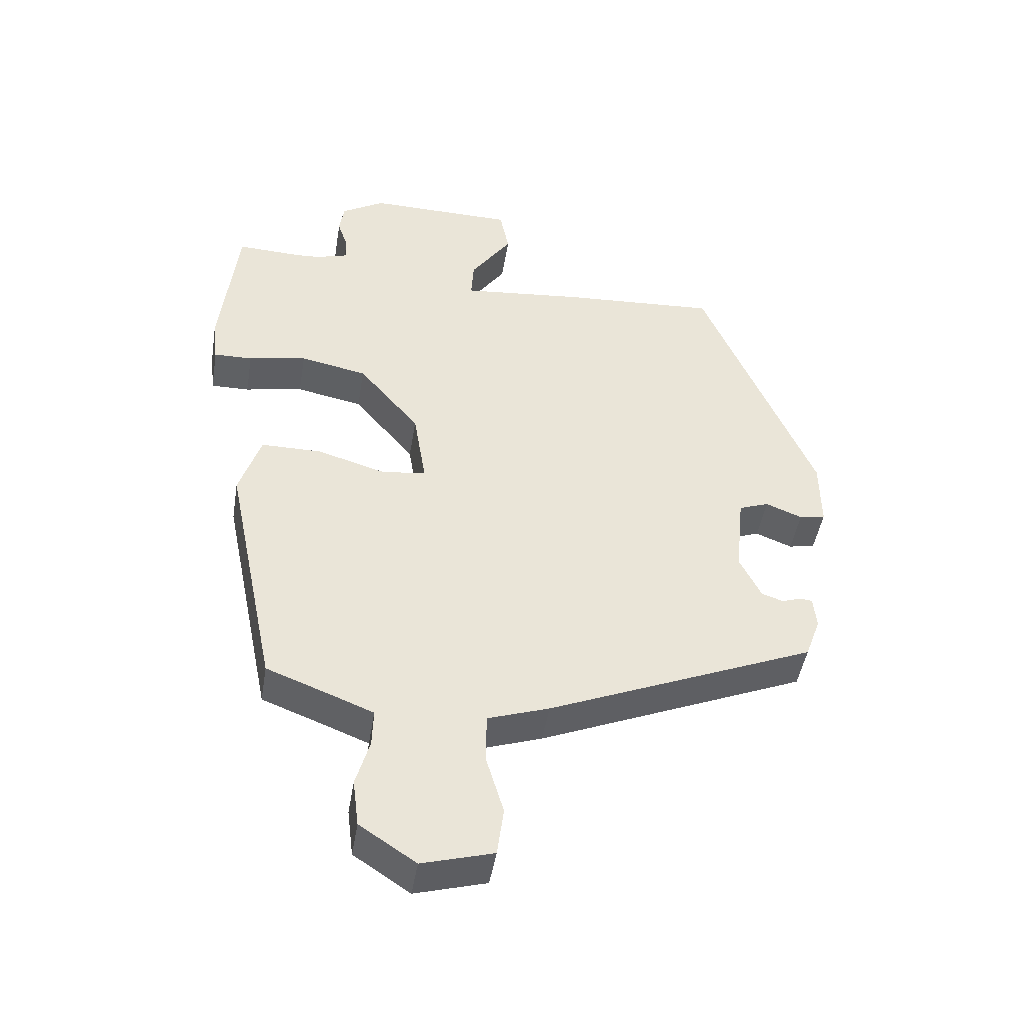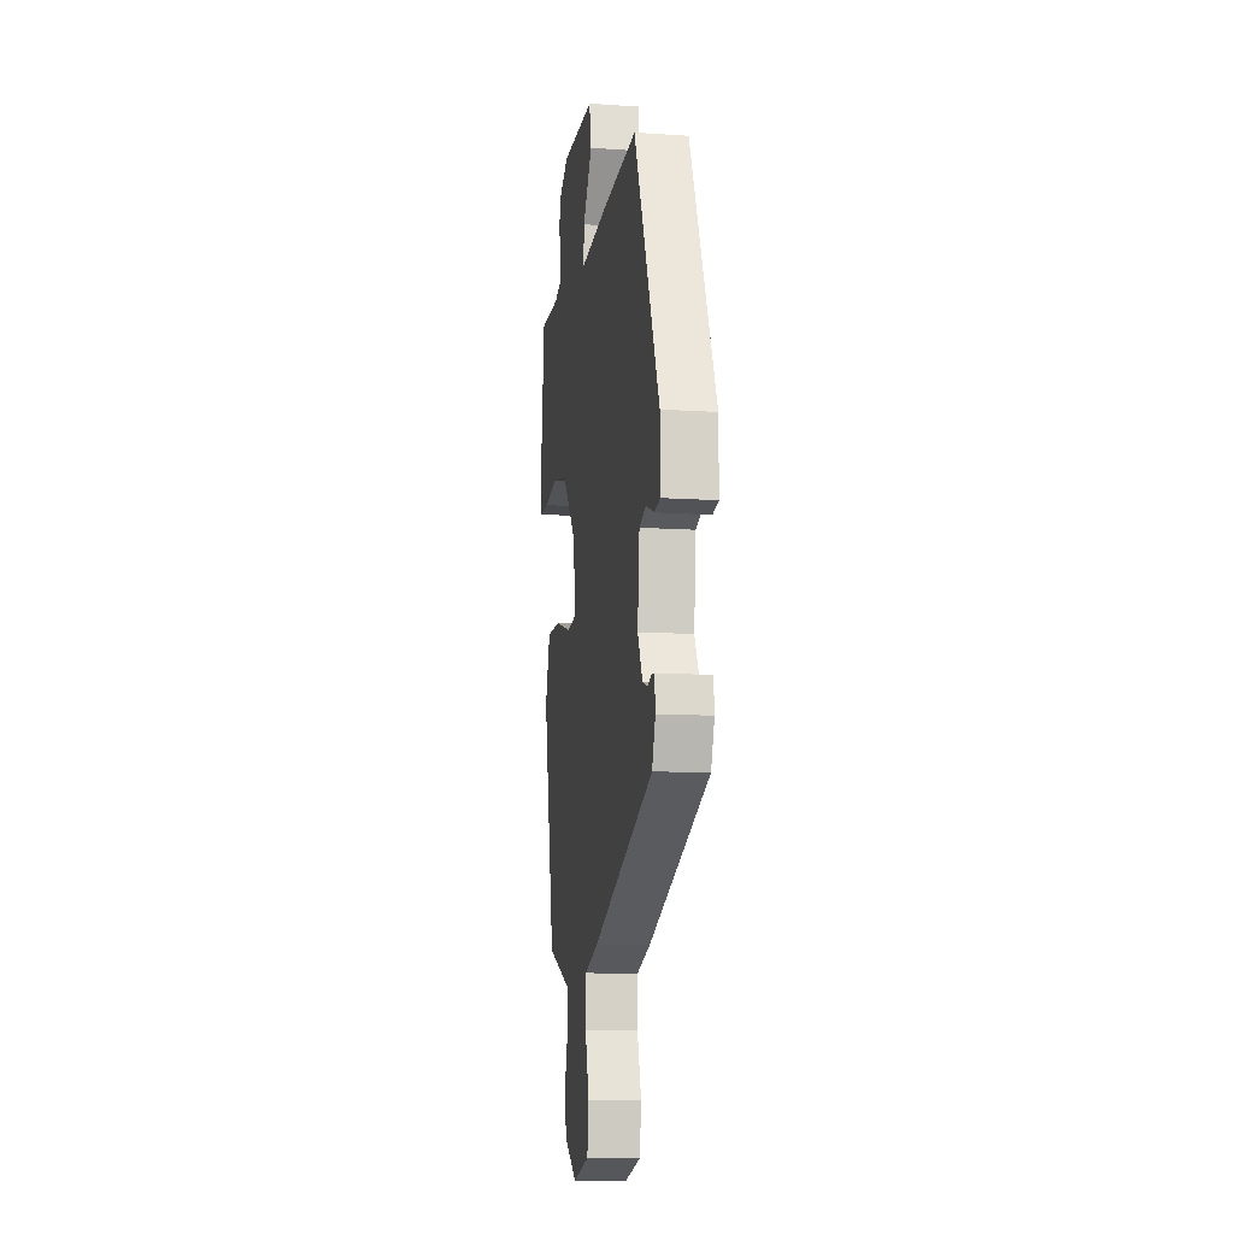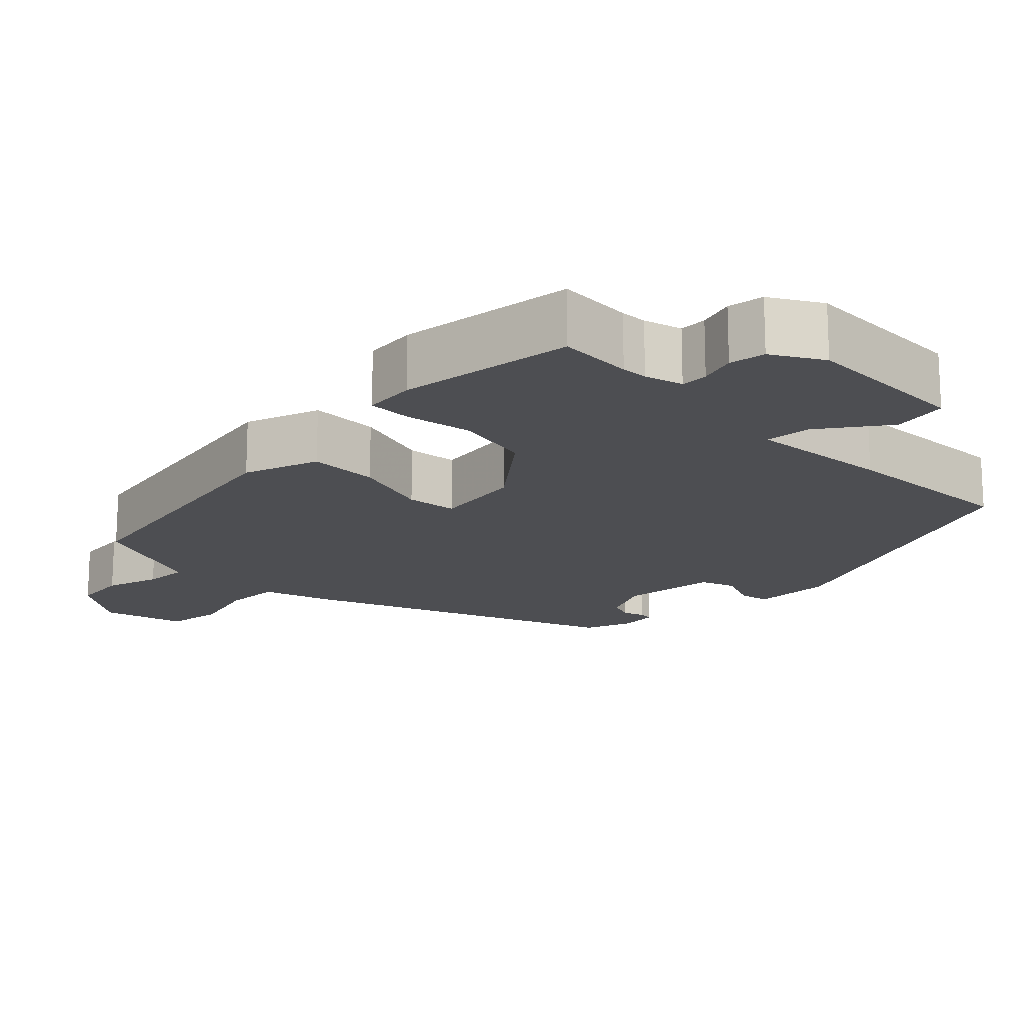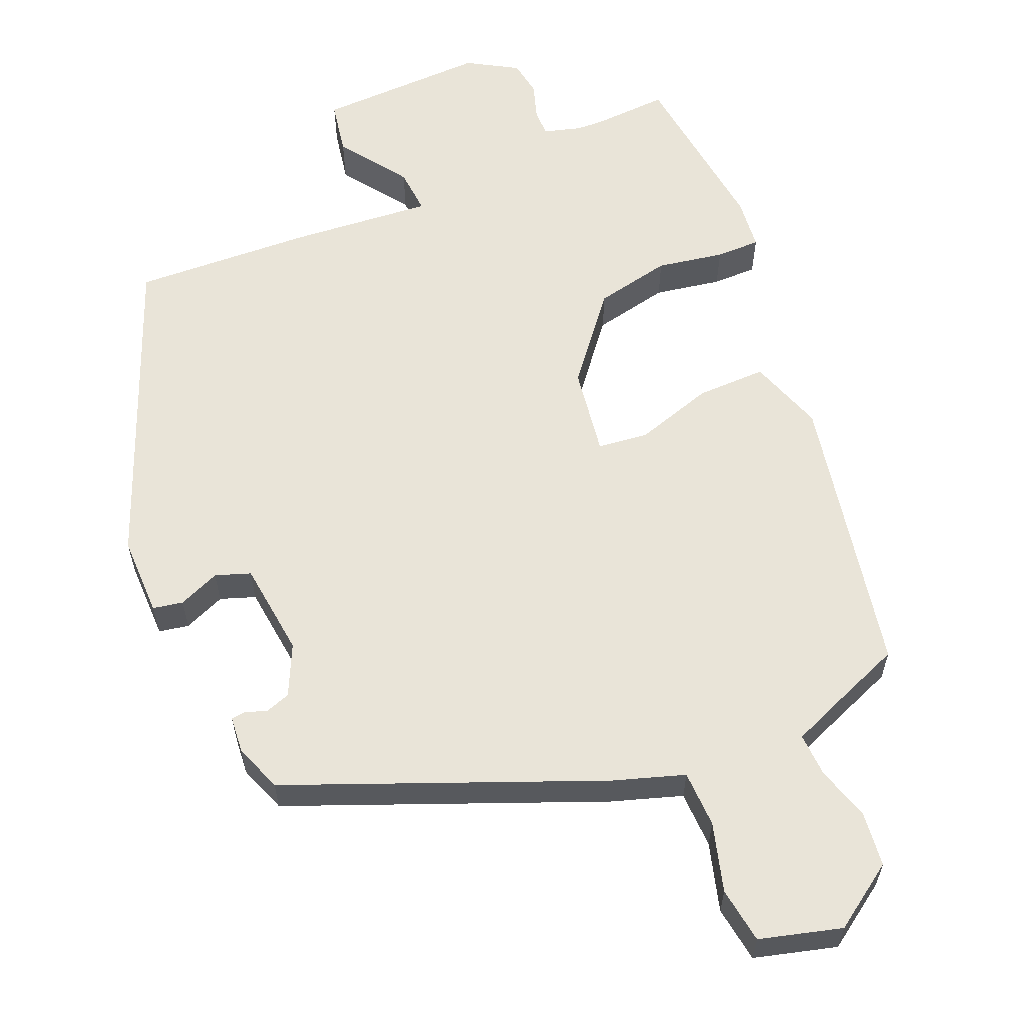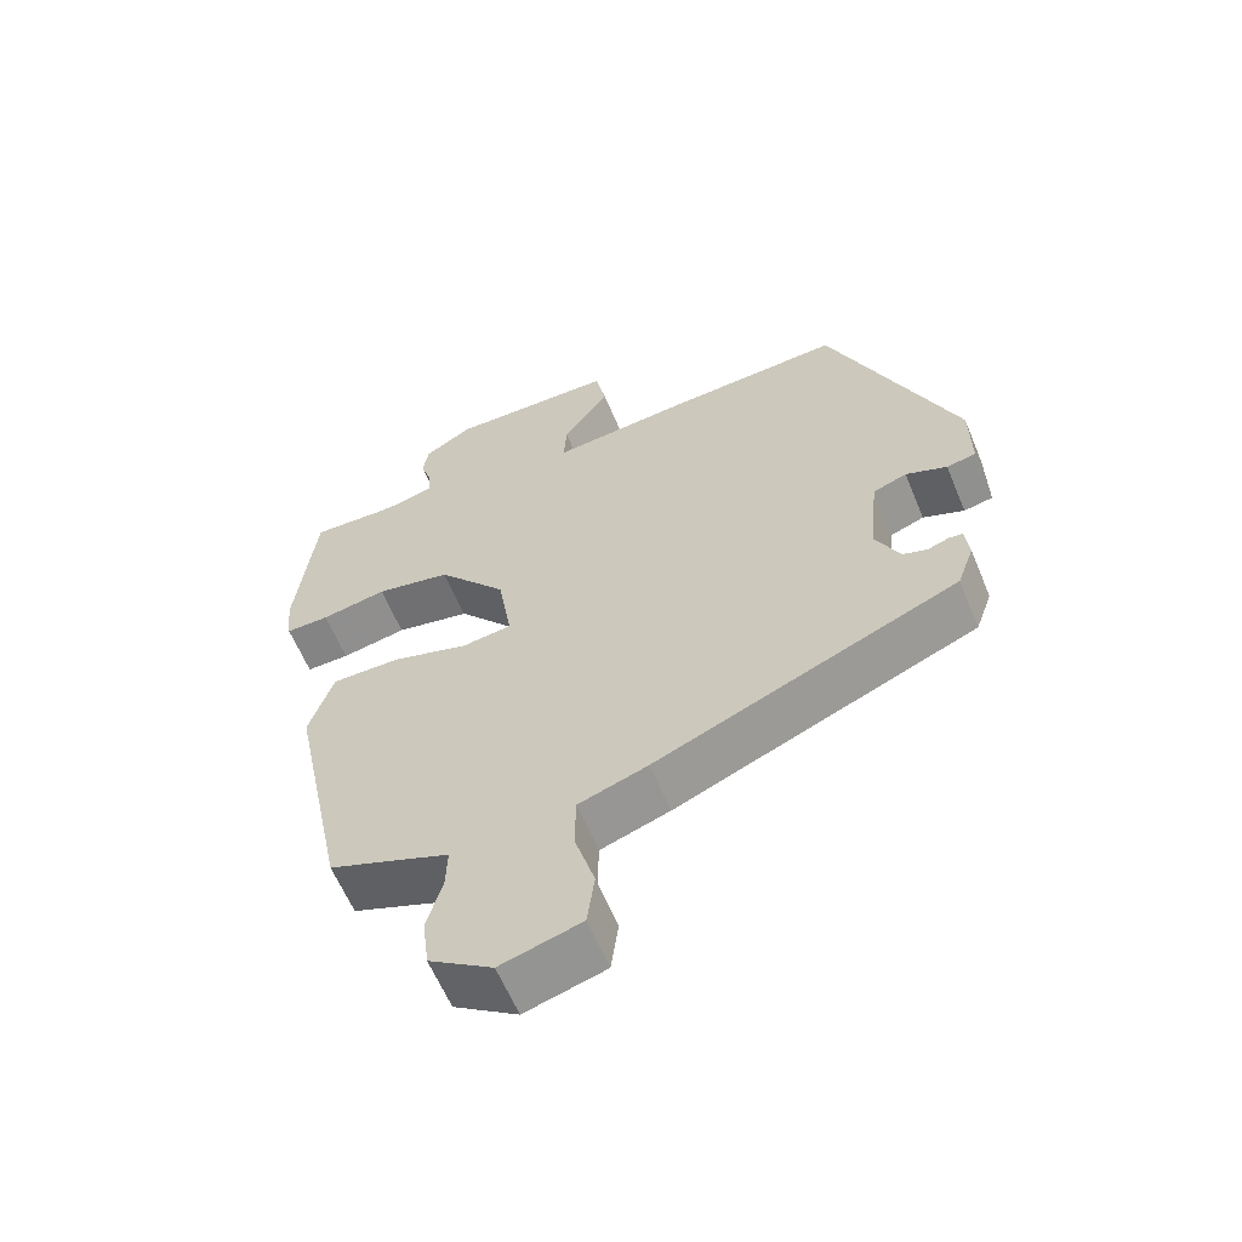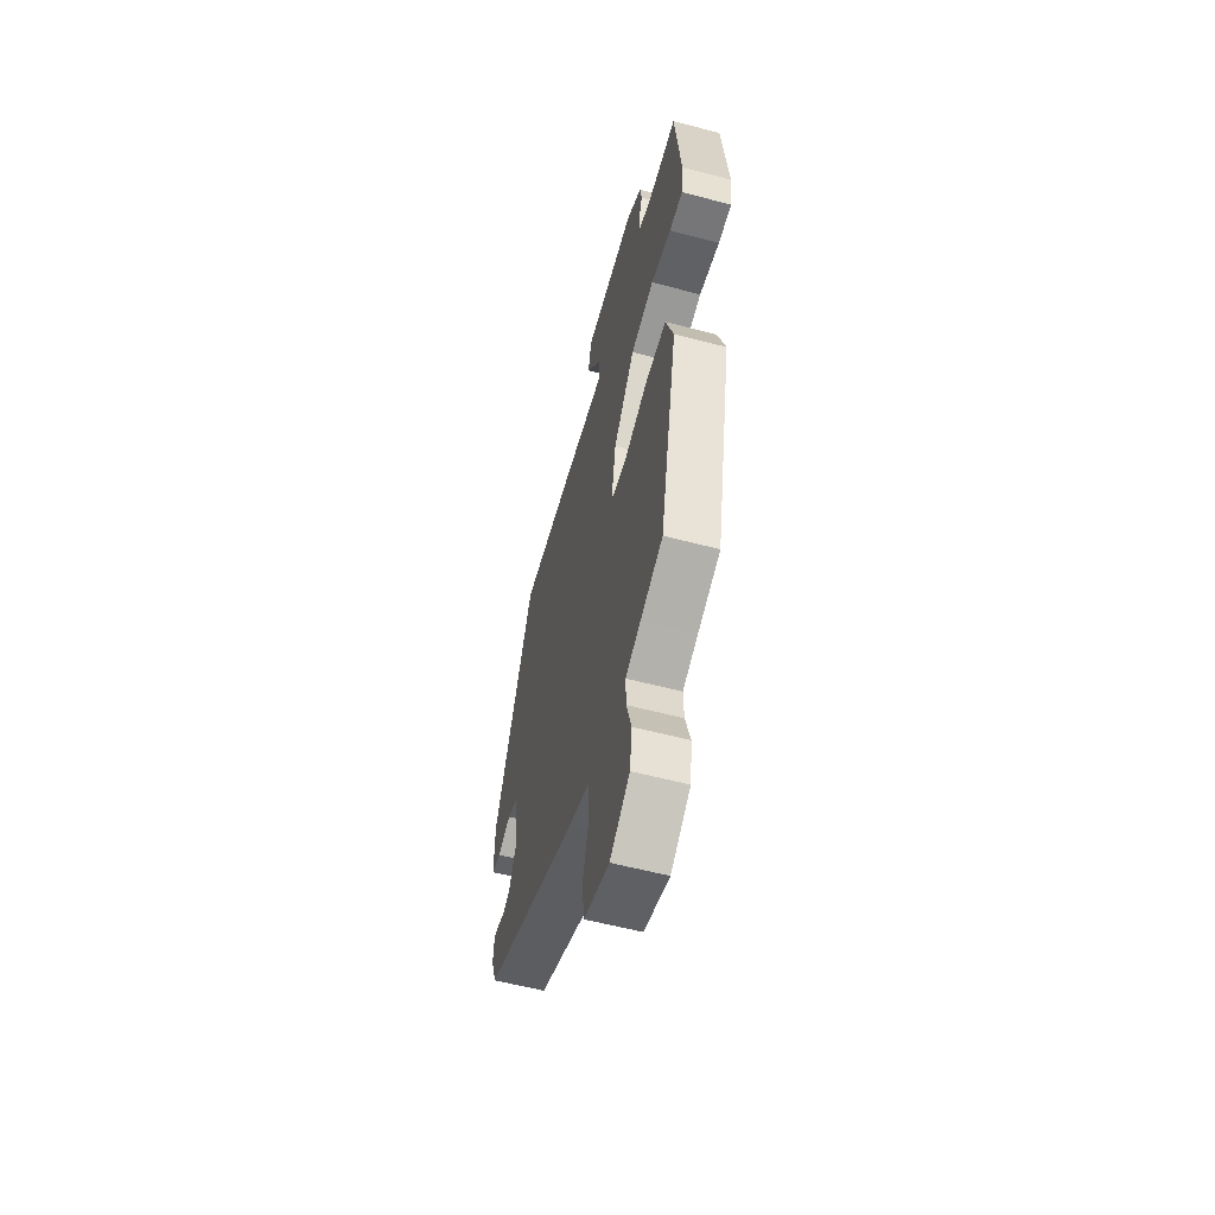
<metadata>
{"format":"obj","ext":"obj","renderer":"f3d","projection":"perspective","resolution":1024,"background":"white","views":[{"elev":-46.0,"azim":-9.2,"up":"+Z"},{"elev":-11.1,"azim":80.6,"up":"+Z"},{"elev":-17.1,"azim":-45.9,"up":"+Y"},{"elev":60.2,"azim":156.4,"up":"+Y"},{"elev":-60.9,"azim":22.4,"up":"+Z"},{"elev":-57.8,"azim":-105.3,"up":"+Z"}]}
</metadata>
<code>
v 0.439 0.07 -0.338
v 0.029 0.07 -0.51
v -0.065 0.07 -0.542
v -0.066 0.07 -0.618
v -0.039 0.07 -0.709
v -0.049 0.07 -0.784
v -0.158 0.07 -0.815
v -0.244 0.07 -0.758
v -0.253 0.07 -0.685
v -0.232 0.07 -0.612
v -0.23 0.07 -0.554
v -0.296 0.07 -0.528
v -0.393 0.07 -0.491
v -0.47 0.07 -0.113
v -0.437 0.07 -0.012
v -0.344 0.07 -0.012
v -0.239 0.07 -0.043
v -0.172 0.07 -0.034
v -0.191 0.07 0.084
v -0.284 0.07 0.195
v -0.386 0.07 0.215
v -0.475 0.07 0.198
v -0.534 0.07 0.197
v -0.542 0.07 0.266
v -0.516 0.07 0.501
v -0.416 0.07 0.497
v -0.381 0.07 0.499
v -0.331 0.07 0.514
v -0.332 0.07 0.55
v -0.348 0.07 0.598
v -0.341 0.07 0.646
v -0.275 0.07 0.686
v -0.049 0.07 0.683
v -0.035 0.07 0.611
v -0.098 0.07 0.52
v -0.102 0.07 0.459
v 0.087 0.07 0.478
v 0.325 0.07 0.493
v 0.497 0.07 0.082
v 0.498 0.07 -0.025
v 0.458 0.07 -0.033
v 0.402 0.07 -0.011
v 0.356 0.07 -0.028
v 0.343 0.07 -0.155
v 0.376 0.07 -0.222
v 0.409 0.07 -0.233
v 0.438 0.07 -0.223
v 0.457 0.07 -0.225
v 0.462 0.07 -0.274
v 0.439 0 -0.338
v 0.029 0 -0.51
v -0.065 0 -0.542
v -0.066 0 -0.618
v -0.039 0 -0.709
v -0.049 0 -0.784
v -0.158 0 -0.815
v -0.244 0 -0.758
v -0.253 0 -0.685
v -0.232 0 -0.612
v -0.23 0 -0.554
v -0.296 0 -0.528
v -0.393 0 -0.491
v -0.47 0 -0.113
v -0.437 0 -0.012
v -0.344 0 -0.012
v -0.239 0 -0.043
v -0.172 0 -0.034
v -0.191 0 0.084
v -0.284 0 0.195
v -0.386 0 0.215
v -0.475 0 0.198
v -0.534 0 0.197
v -0.542 0 0.266
v -0.516 0 0.501
v -0.416 0 0.497
v -0.381 0 0.499
v -0.331 0 0.514
v -0.332 0 0.55
v -0.348 0 0.598
v -0.341 0 0.646
v -0.275 0 0.686
v -0.049 0 0.683
v -0.035 0 0.611
v -0.098 0 0.52
v -0.102 0 0.459
v 0.087 0 0.478
v 0.325 0 0.493
v 0.497 0 0.082
v 0.498 0 -0.025
v 0.458 0 -0.033
v 0.402 0 -0.011
v 0.356 0 -0.028
v 0.343 0 -0.155
v 0.376 0 -0.222
v 0.409 0 -0.233
v 0.438 0 -0.223
v 0.457 0 -0.225
v 0.462 0 -0.274
f 46 47 48 49
f 45 46 49 1
f 39 40 41 42
f 39 42 43
f 36 37 38 39
f 36 39 43
f 32 33 34 35
f 32 35 36
f 29 30 31 32
f 28 29 32 36
f 27 28 36 43
f 23 24 25 26
f 21 22 23 26
f 20 21 26 27
f 19 20 27 43
f 14 15 16 17
f 12 13 14 17
f 11 12 17 18
f 10 11 18
f 7 8 9 10
f 7 10 18
f 4 5 6 7
f 3 4 7 18
f 45 1 2 3
f 44 45 3 18
f 18 19 43 44
f 98 97 96 95
f 50 98 95 94
f 91 90 89 88
f 92 91 88
f 88 87 86 85
f 92 88 85
f 84 83 82 81
f 85 84 81
f 81 80 79 78
f 85 81 78 77
f 92 85 77 76
f 75 74 73 72
f 75 72 71 70
f 76 75 70 69
f 92 76 69 68
f 66 65 64 63
f 66 63 62 61
f 67 66 61 60
f 67 60 59
f 59 58 57 56
f 67 59 56
f 56 55 54 53
f 67 56 53 52
f 52 51 50 94
f 67 52 94 93
f 93 92 68 67
f 1 50 51 2
f 2 51 52 3
f 3 52 53 4
f 4 53 54 5
f 5 54 55 6
f 6 55 56 7
f 7 56 57 8
f 8 57 58 9
f 9 58 59 10
f 10 59 60 11
f 11 60 61 12
f 12 61 62 13
f 13 62 63 14
f 14 63 64 15
f 15 64 65 16
f 16 65 66 17
f 17 66 67 18
f 18 67 68 19
f 19 68 69 20
f 20 69 70 21
f 21 70 71 22
f 22 71 72 23
f 23 72 73 24
f 24 73 74 25
f 25 74 75 26
f 26 75 76 27
f 27 76 77 28
f 28 77 78 29
f 29 78 79 30
f 30 79 80 31
f 31 80 81 32
f 32 81 82 33
f 33 82 83 34
f 34 83 84 35
f 35 84 85 36
f 36 85 86 37
f 37 86 87 38
f 38 87 88 39
f 39 88 89 40
f 40 89 90 41
f 41 90 91 42
f 42 91 92 43
f 43 92 93 44
f 44 93 94 45
f 45 94 95 46
f 46 95 96 47
f 47 96 97 48
f 48 97 98 49
f 49 98 50 1

</code>
